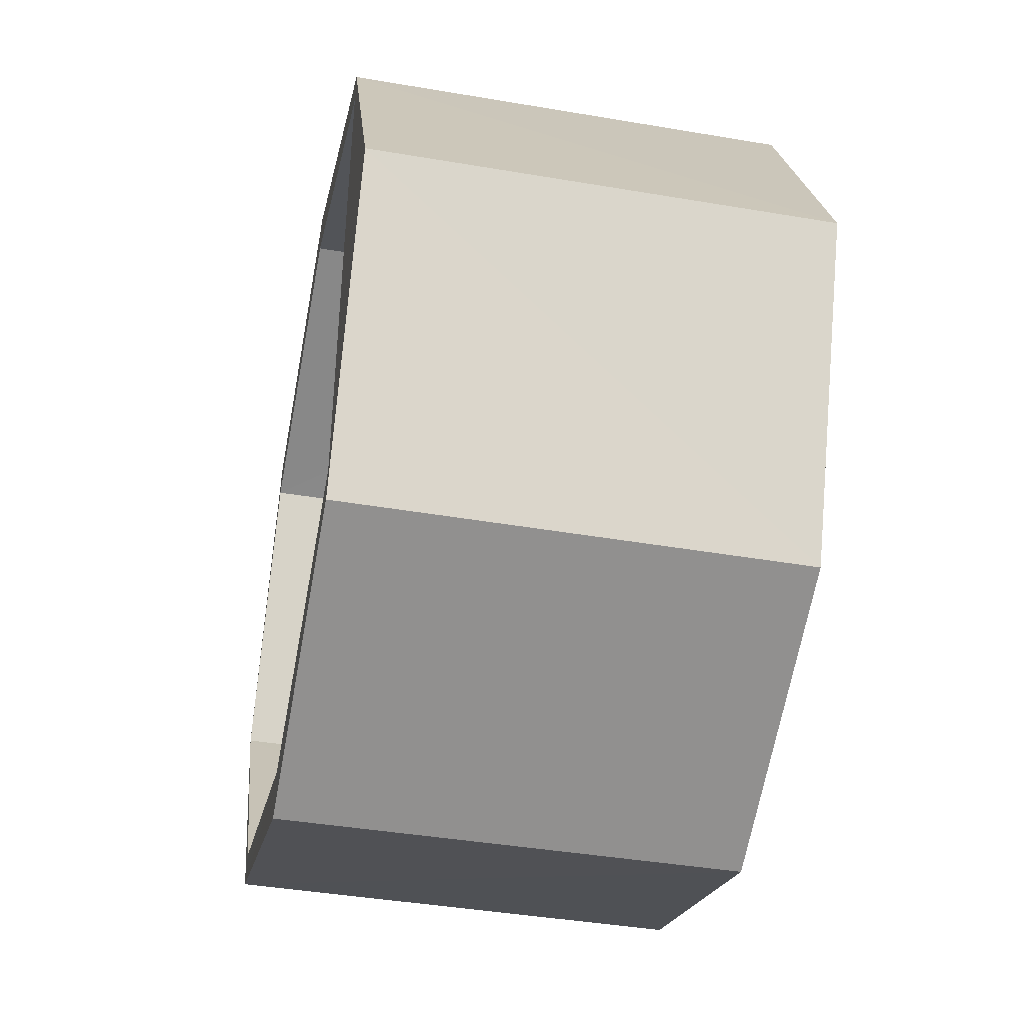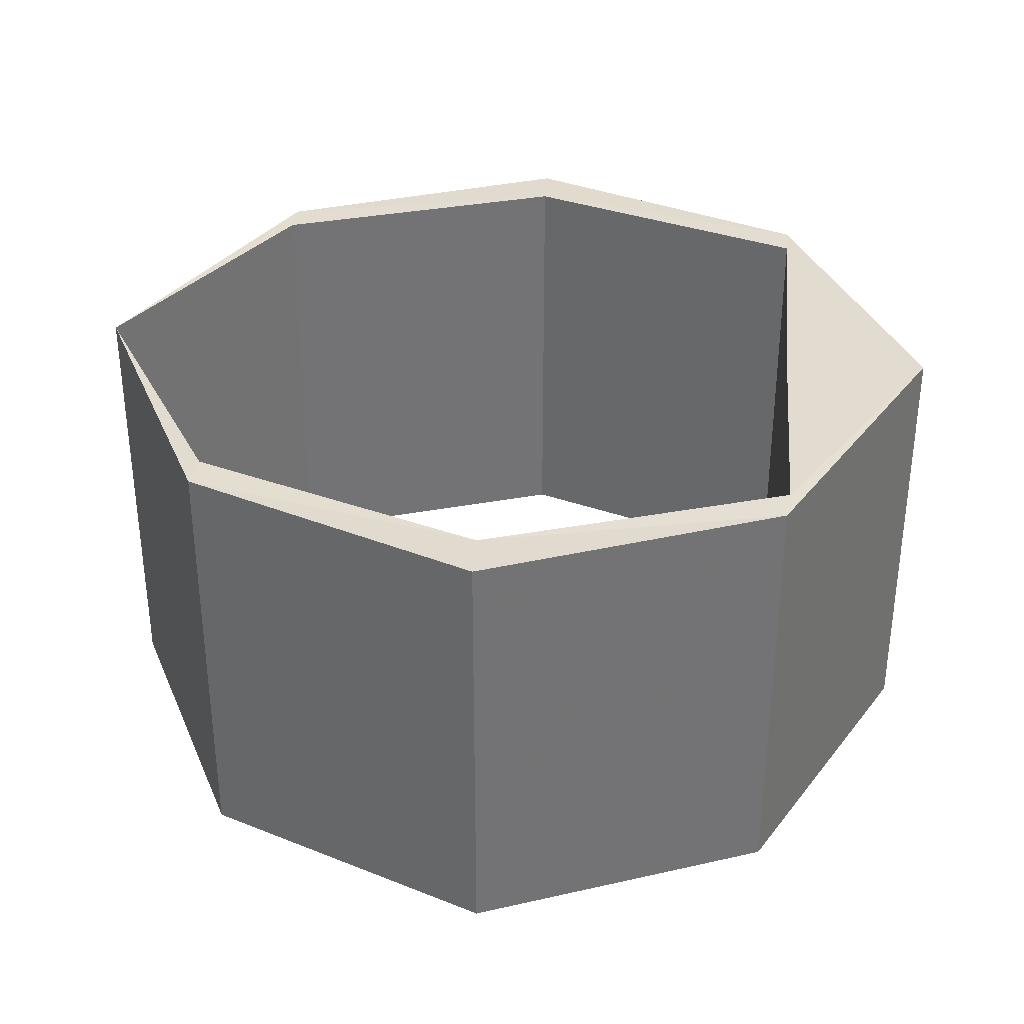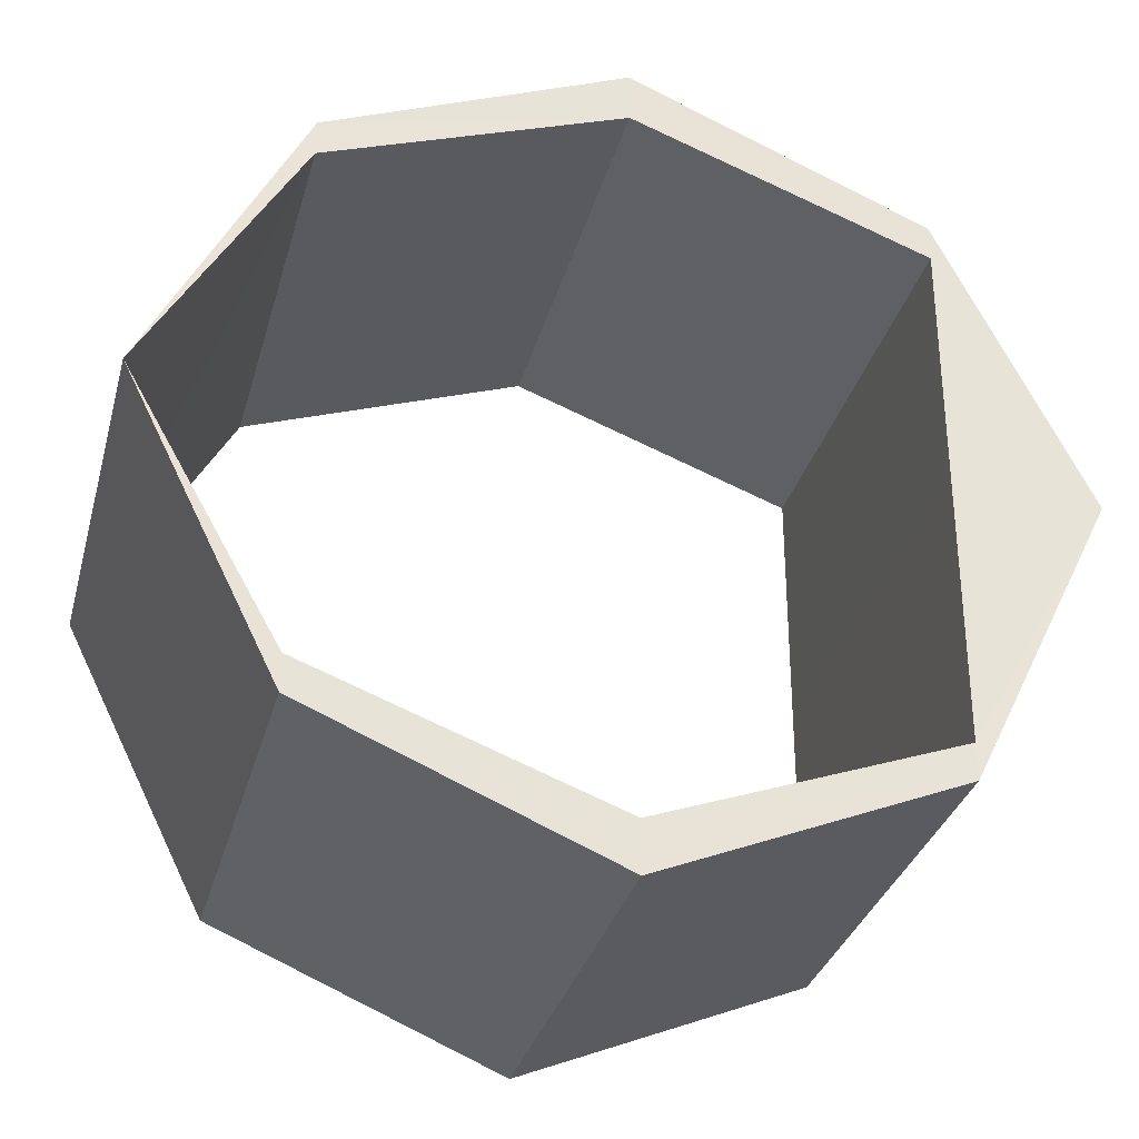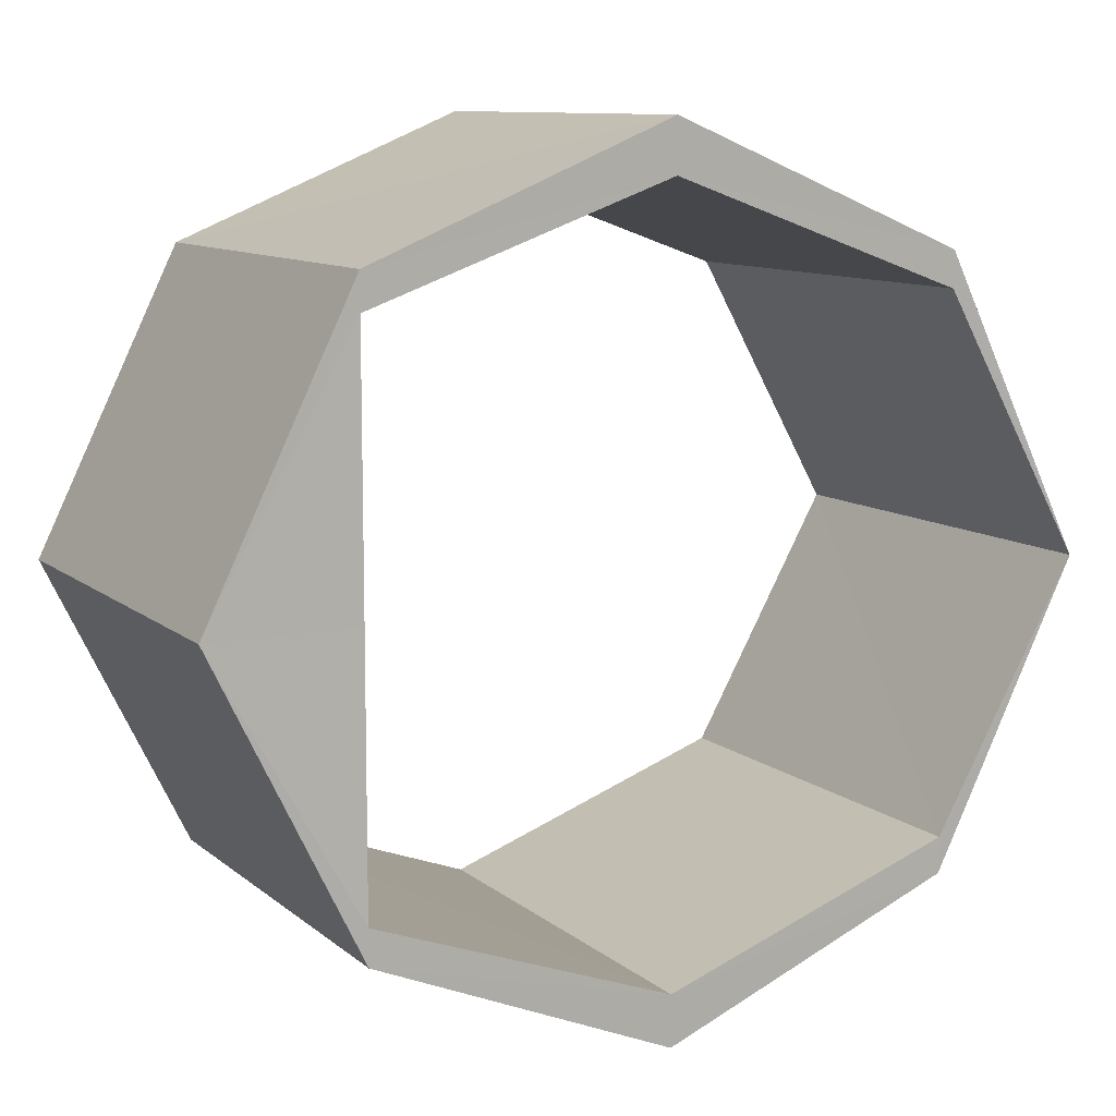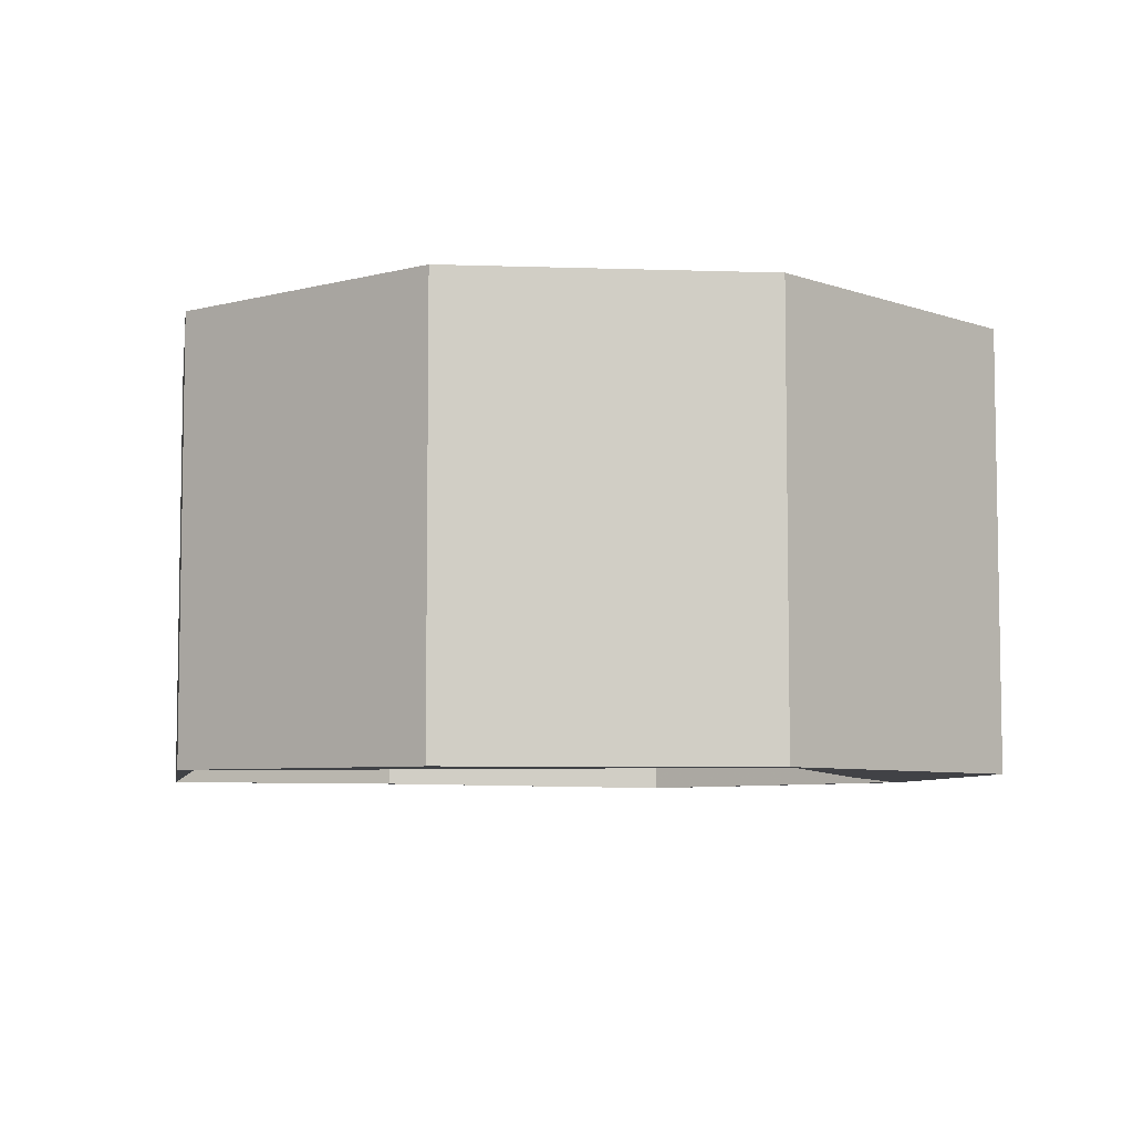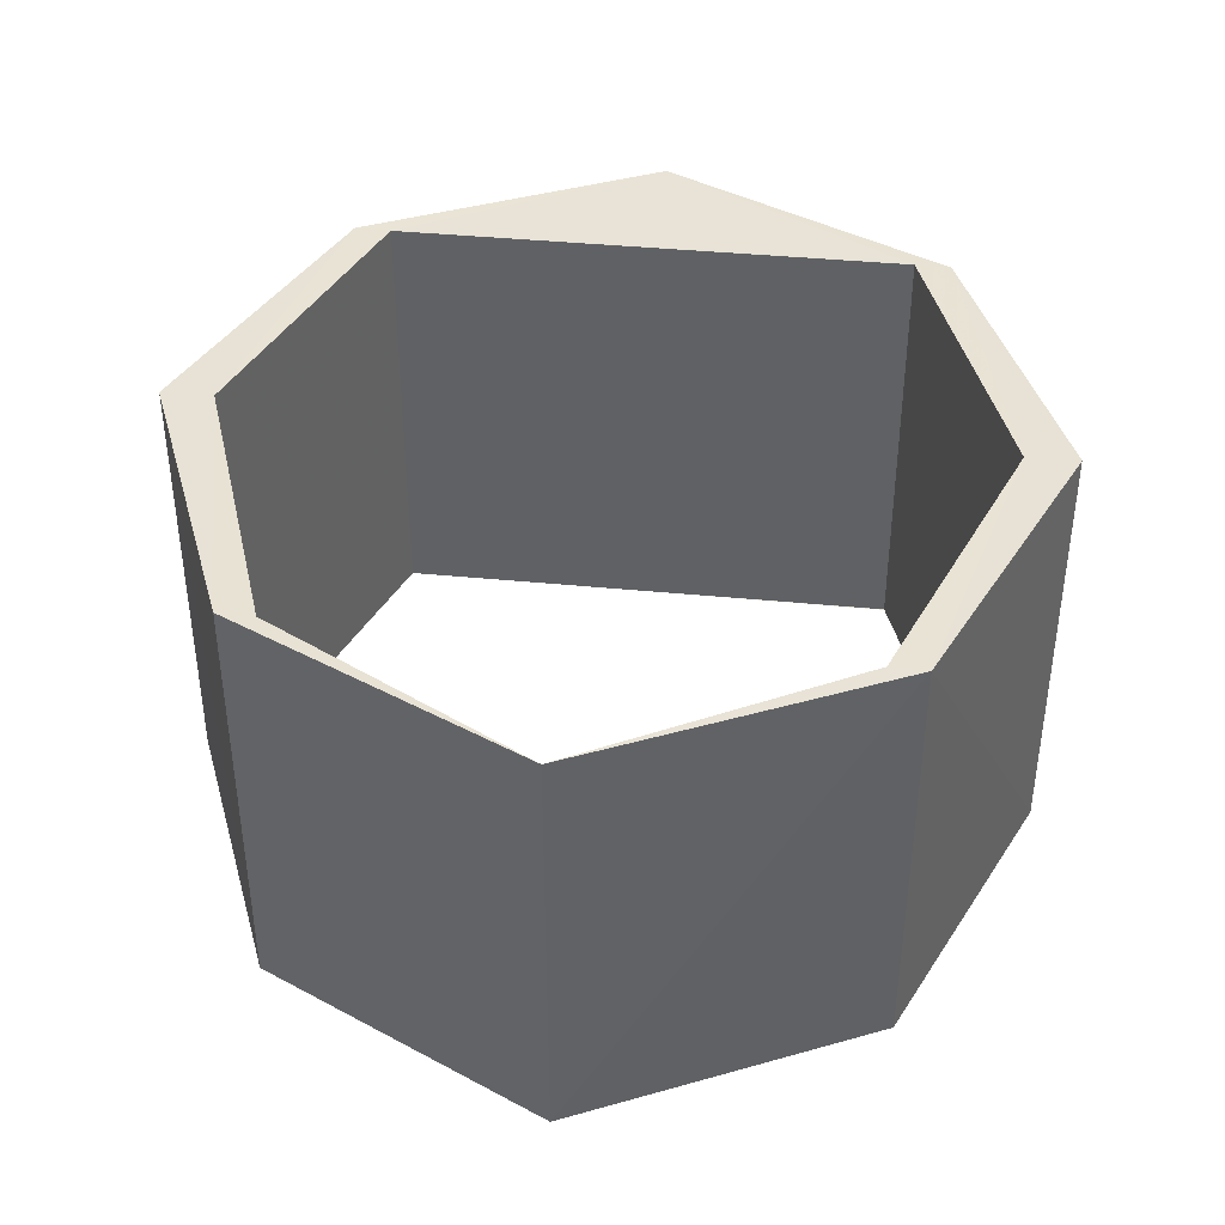
<metadata>
{"format":"obj","ext":"obj","renderer":"f3d","projection":"perspective","resolution":1024,"background":"white","views":[{"elev":-42.9,"azim":78.7,"up":"+Z"},{"elev":34.4,"azim":5.6,"up":"+Y"},{"elev":-32.3,"azim":-14.8,"up":"+Z"},{"elev":10.1,"azim":152.2,"up":"+Z"},{"elev":-6.5,"azim":16.7,"up":"+Y"},{"elev":40.8,"azim":-82.8,"up":"+Y"}]}
</metadata>
<code>
o 6811
v 2211 1902 8.569
v 2211 1902 8.564
v 2211 1902 8.561
v 2211 1902 8.569
v 2211 1902 8.569
v 2211 1902 8.561
v 2211 1902 8.571
v 2211 1902 8.589
v 2211 1902 8.569
v 2211 1902 8.561
v 2211 1902 8.589
v 2211 1902 8.589
v 2211 1902 8.609
v 2211 1902 8.609
v 2211 1902 8.571
v 2211 1902 8.589
v 2211 1902 8.564
v 2211 1902 8.569
v 2211 1902 8.571
v 2211 1902 8.571
v 2211 1902 8.589
v 2211 1902 8.571
v 2211 1902 8.609
v 2211 1902 8.609
v 2211 1902 8.564
v 2211 1902 8.589
v 2211 1902 8.569
v 2211 1902 8.607
v 2211 1902 8.607
v 2211 1902 8.569
v 2211 1902 8.589
v 2211 1902 8.561
v 2211 1902 8.561
v 2211 1902 8.589
v 2211 1902 8.569
v 2211 1902 8.607
v 2211 1902 8.609
v 2211 1902 8.614
v 2211 1902 8.564
v 2211 1902 8.561
v 2211 1902 8.569
v 2211 1902 8.569
v 2211 1902 8.564
v 2211 1902 8.571
v 2211 1902 8.589
v 2211 1902 8.569
v 2211 1902 8.571
v 2211 1902 8.589
v 2211 1902 8.589
v 2211 1902 8.609
v 2211 1902 8.607
v 2211 1902 8.589
v 2211 1902 8.609
v 2211 1902 8.614
v 2211 1902 8.607
v 2211 1902 8.607
v 2211 1902 8.614
v 2211 1902 8.618
v 2211 1902 8.609
v 2211 1902 8.607
v 2211 1902 8.614
v 2211 1902 8.614
v 2211 1902 8.607
v 2211 1902 8.618
v 2211 1902 8.614
v 2211 1902 8.607
v 2211 1902 8.609
v 2211 1902 8.618
v 2211 1902 8.609
v 2211 1902 8.618
v 2211 1902 8.589
v 2211 1902 8.589
v 2211 1902 8.571
v 2211 1902 8.571
v 2211 1902 8.564
v 2211 1902 8.569
v 2211 1902 8.571
v 2211 1902 8.589
v 2211 1902 8.609
v 2211 1902 8.607
v 2211 1902 8.618
v 2211 1902 8.609
v 2211 1902 8.609
v 2211 1902 8.618
v 2211 1902 8.589
v 2211 1902 8.607
v 2211 1902 8.589
v 2211 1902 8.571
v 2211 1902 8.589
f 1 2 3
f 3 4 1
f 5 6 3
f 5 7 8
f 2 9 10
f 11 9 12
f 13 12 14
f 15 11 16
f 15 2 17
f 17 18 15
f 17 19 20
f 19 21 22
f 23 21 24
f 4 25 22
f 4 26 27
f 28 26 29
f 30 22 31
f 30 32 33
f 34 35 31
f 34 36 31
f 37 36 38
f 39 35 40
f 41 39 33
f 33 42 41
f 42 43 44
f 42 45 46
f 47 46 45
f 47 48 44
f 49 44 48
f 49 50 45
f 49 48 51
f 52 45 50
f 52 51 48
f 53 51 54
f 55 52 56
f 57 50 58
f 8 55 59
f 60 57 61
f 62 55 63
f 63 13 62
f 64 13 59
f 59 65 64
f 66 65 62
f 67 68 64
f 65 69 70
f 71 69 72
f 71 73 72
f 74 27 72
f 75 76 74
f 74 39 75
f 75 47 77
f 78 79 80
f 61 28 80
f 80 23 61
f 81 23 82
f 82 57 81
f 83 84 81
f 85 86 82
f 87 88 89

</code>
